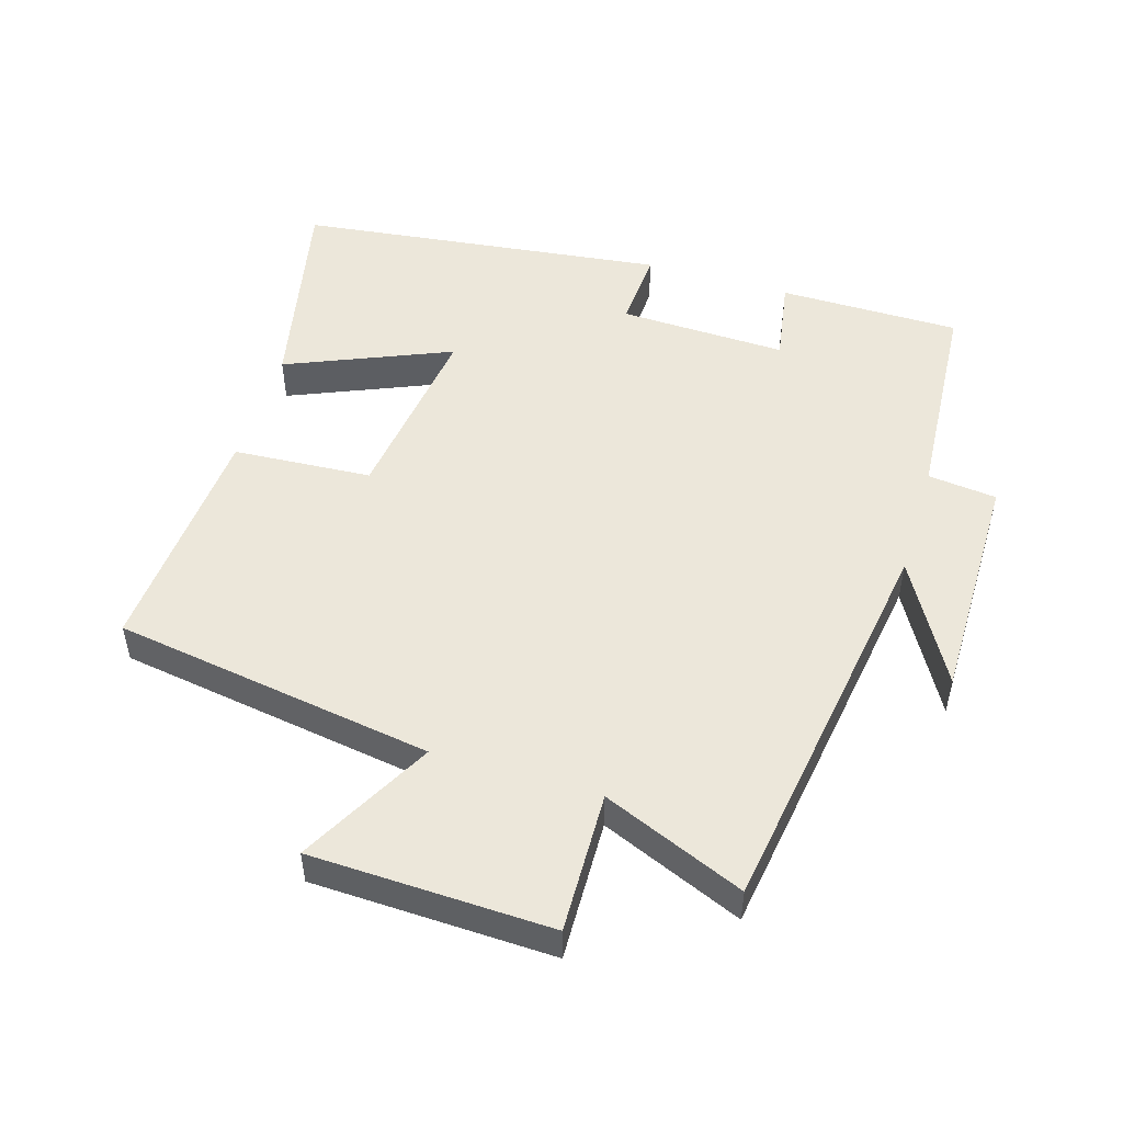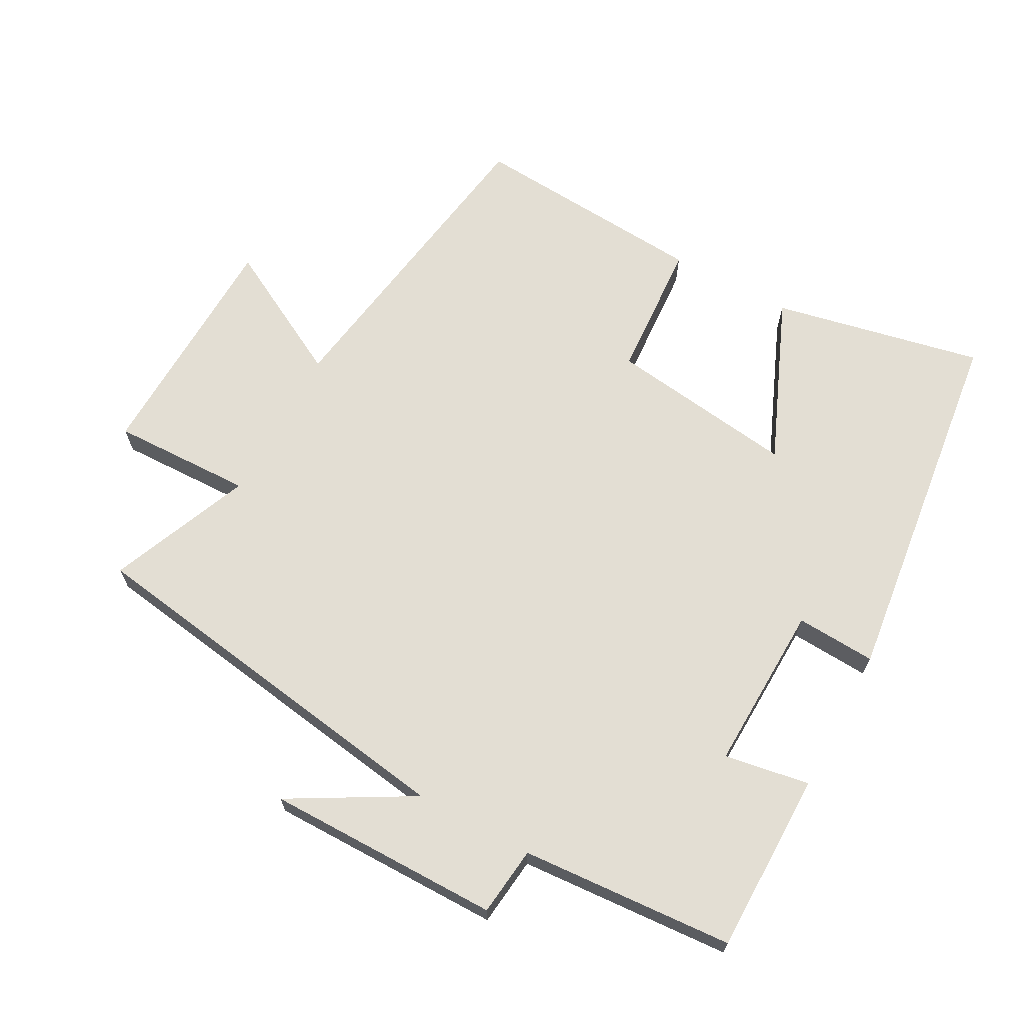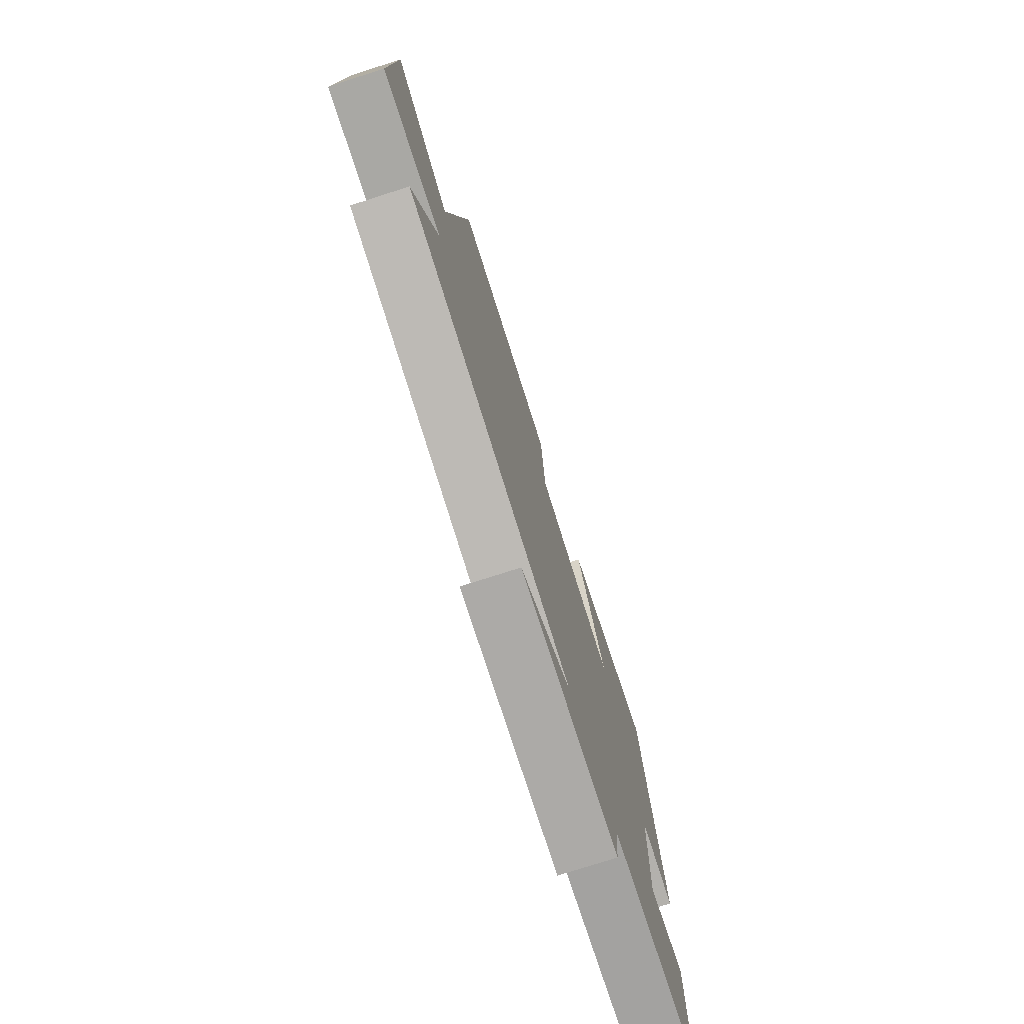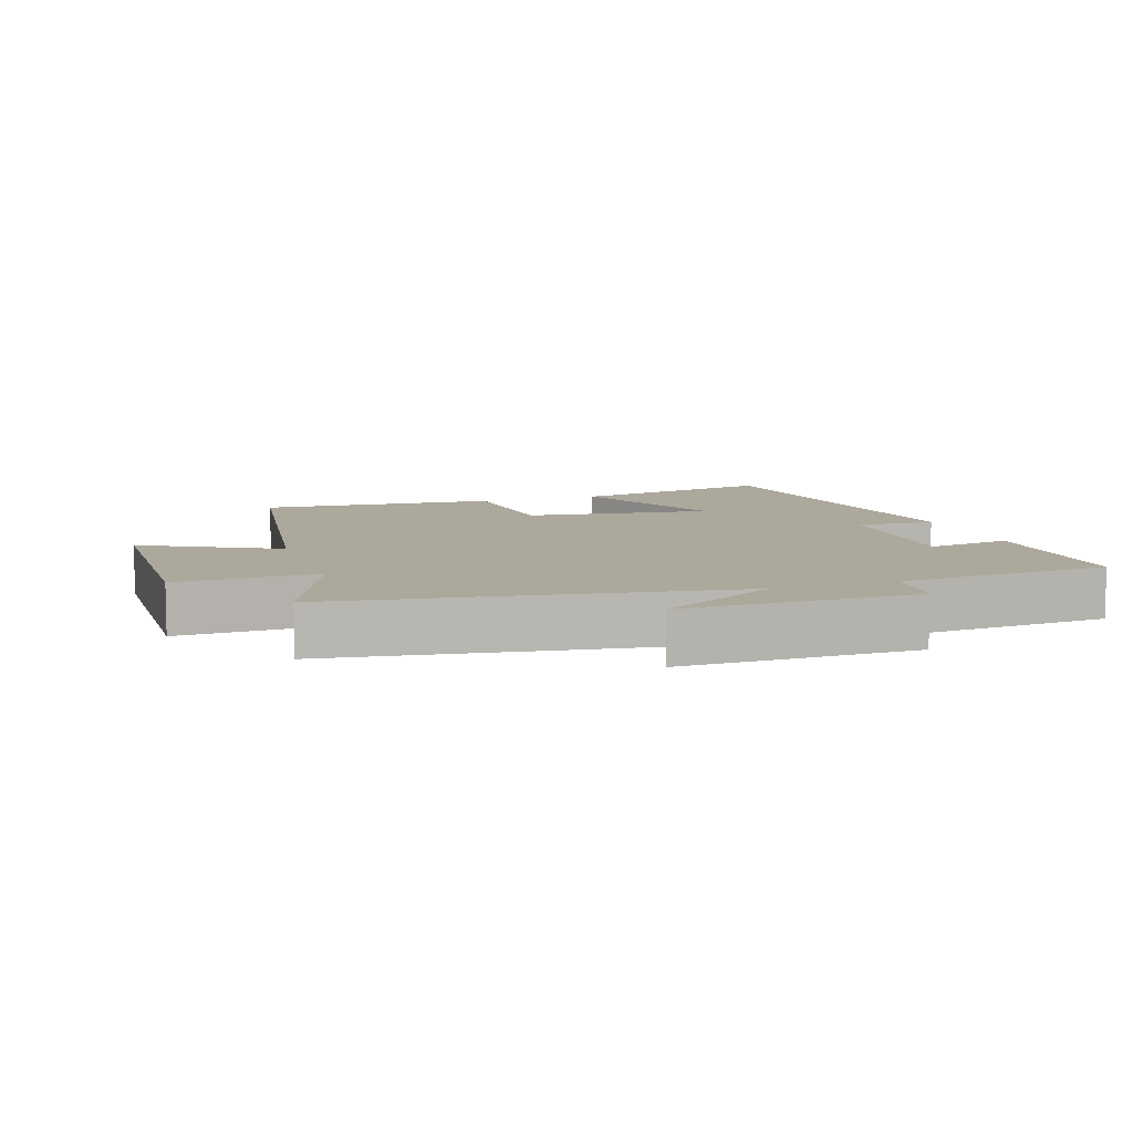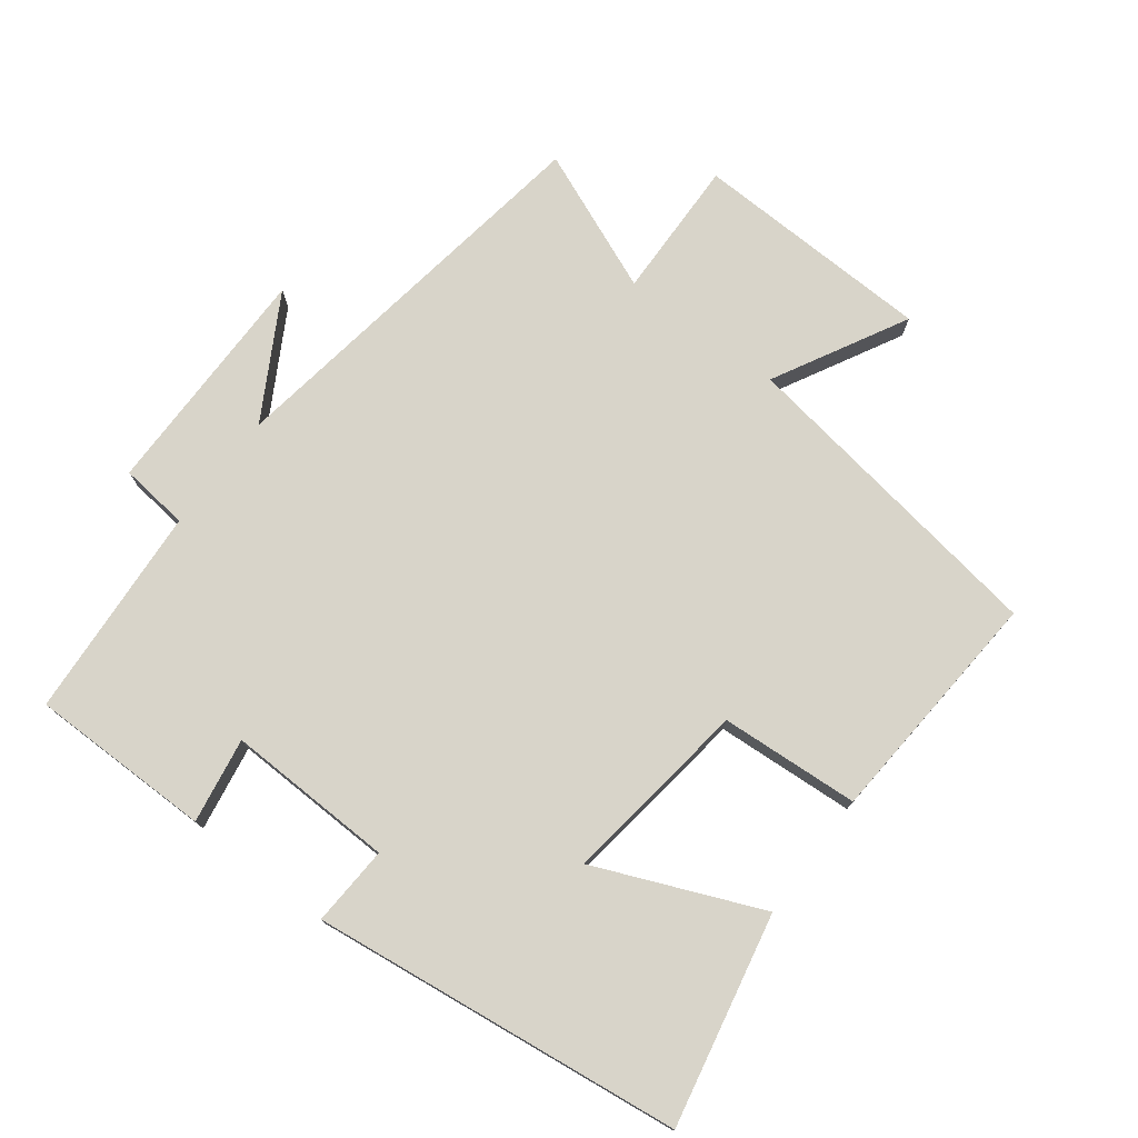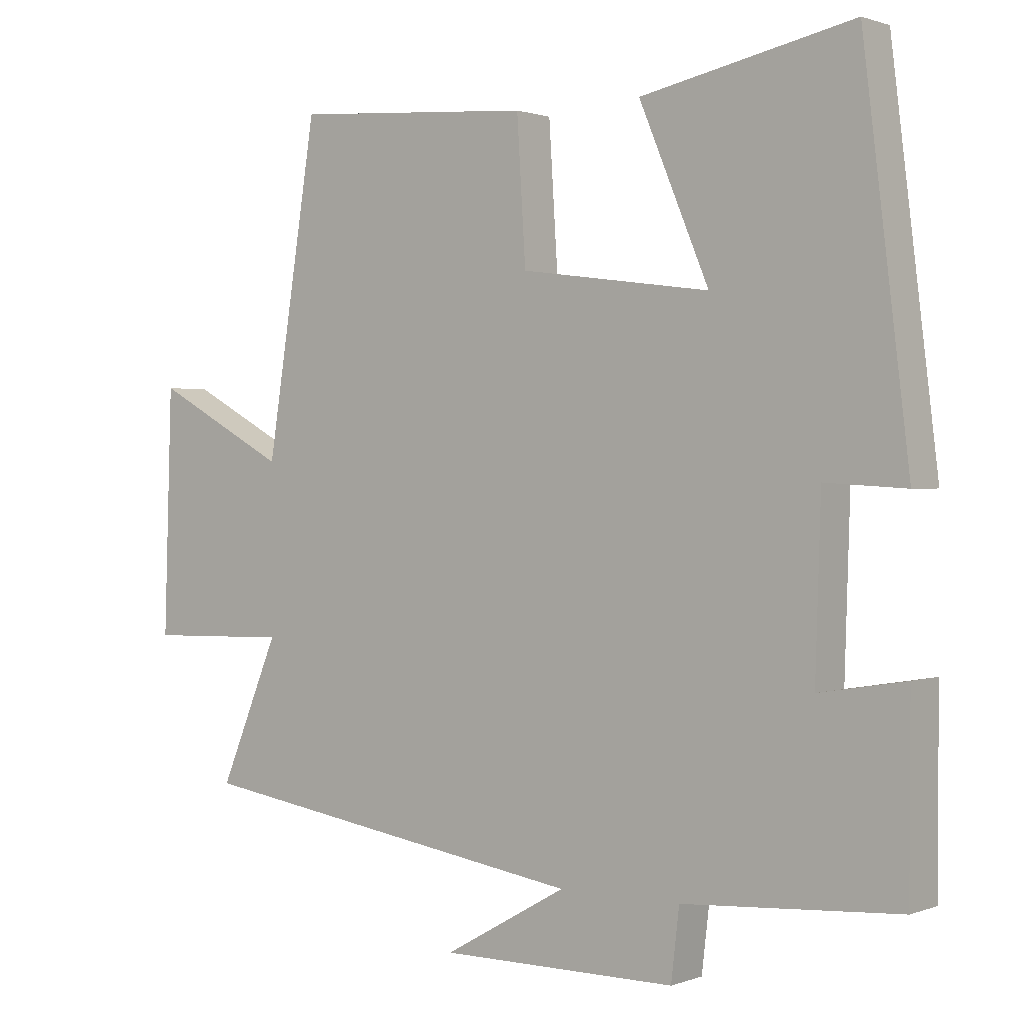
<metadata>
{"format":"obj","ext":"obj","renderer":"f3d","projection":"perspective","resolution":1024,"background":"white","views":[{"elev":50.6,"azim":106.8,"up":"+Y"},{"elev":67.2,"azim":-151.6,"up":"+Y"},{"elev":-76.1,"azim":107.8,"up":"+Z"},{"elev":8.5,"azim":161.0,"up":"+Y"},{"elev":75.7,"azim":-52.9,"up":"+Y"},{"elev":0.9,"azim":-142.8,"up":"+Z"}]}
</metadata>
<code>
v -0.433 0.07 0.565
v -0.12 0.07 0.5
v -0.223 0.07 0.255
v 0.057 0.07 0.293
v 0.07 0.07 0.5
v 0.425 0.07 0.526
v 0.5 0.07 0.048
v 0.698 0.07 0.155
v 0.71 0.07 -0.203
v 0.5 0.07 -0.198
v 0.588 0.07 -0.409
v -0.001 0.07 -0.5
v 0.181 0.07 -0.603
v -0.169 0.07 -0.603
v -0.181 0.07 -0.5
v -0.499 0.07 -0.479
v -0.5 0.07 -0.208
v -0.373 0.07 -0.229
v -0.381 0.07 0.021
v -0.5 0.07 0.014
v -0.433 0 0.565
v -0.12 0 0.5
v -0.223 0 0.255
v 0.057 0 0.293
v 0.07 0 0.5
v 0.425 0 0.526
v 0.5 0 0.048
v 0.698 0 0.155
v 0.71 0 -0.203
v 0.5 0 -0.198
v 0.588 0 -0.409
v -0.001 0 -0.5
v 0.181 0 -0.603
v -0.169 0 -0.603
v -0.181 0 -0.5
v -0.499 0 -0.479
v -0.5 0 -0.208
v -0.373 0 -0.229
v -0.381 0 0.021
v -0.5 0 0.014
f 1 2 3
f 20 1 3
f 19 20 3
f 18 19 3 4
f 15 16 17 18
f 15 18 4
f 12 13 14 15
f 12 15 4
f 11 12 4
f 10 11 4
f 7 8 9 10
f 6 7 10
f 5 6 10
f 4 5 10
f 23 22 21
f 23 21 40
f 23 40 39
f 24 23 39 38
f 38 37 36 35
f 24 38 35
f 35 34 33 32
f 24 35 32
f 24 32 31
f 24 31 30
f 30 29 28 27
f 30 27 26
f 30 26 25
f 30 25 24
f 1 21 22 2
f 2 22 23 3
f 3 23 24 4
f 4 24 25 5
f 5 25 26 6
f 6 26 27 7
f 7 27 28 8
f 8 28 29 9
f 9 29 30 10
f 10 30 31 11
f 11 31 32 12
f 12 32 33 13
f 13 33 34 14
f 14 34 35 15
f 15 35 36 16
f 16 36 37 17
f 17 37 38 18
f 18 38 39 19
f 19 39 40 20
f 20 40 21 1

</code>
